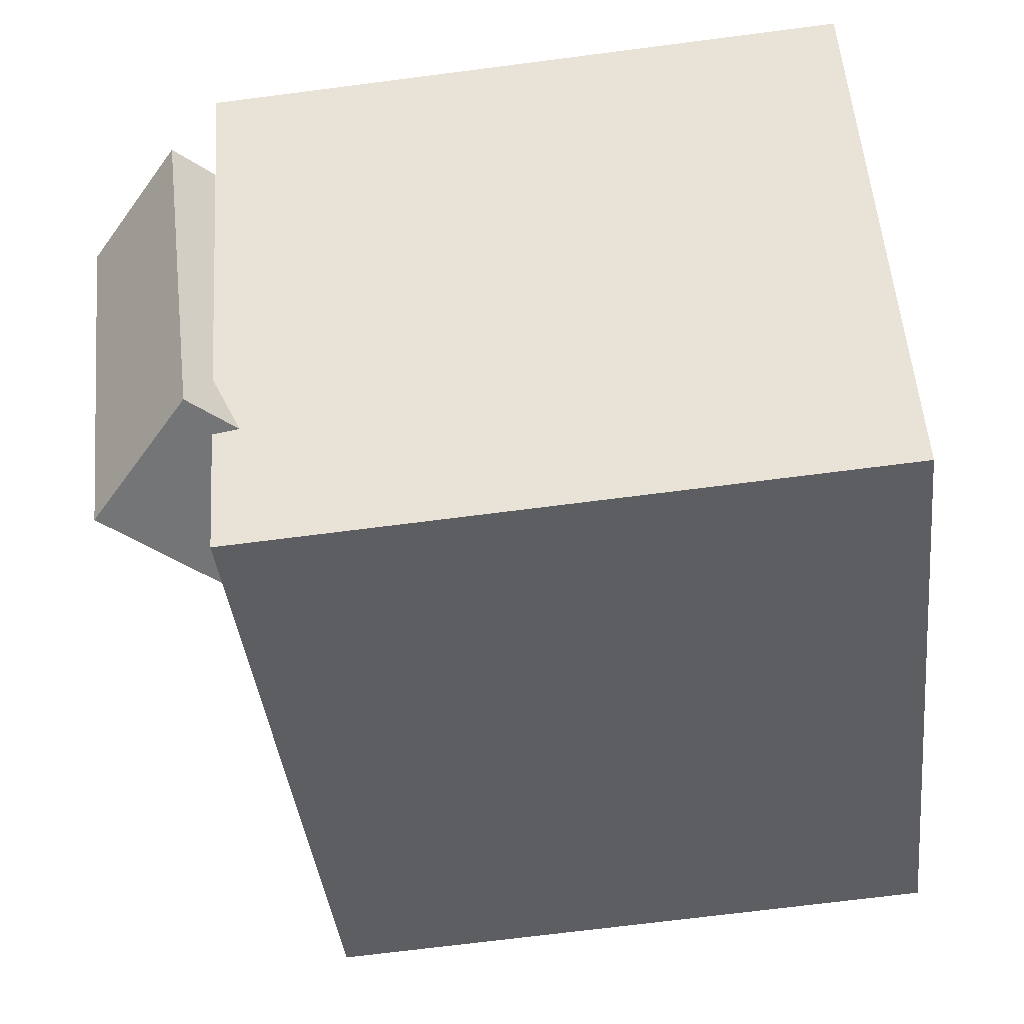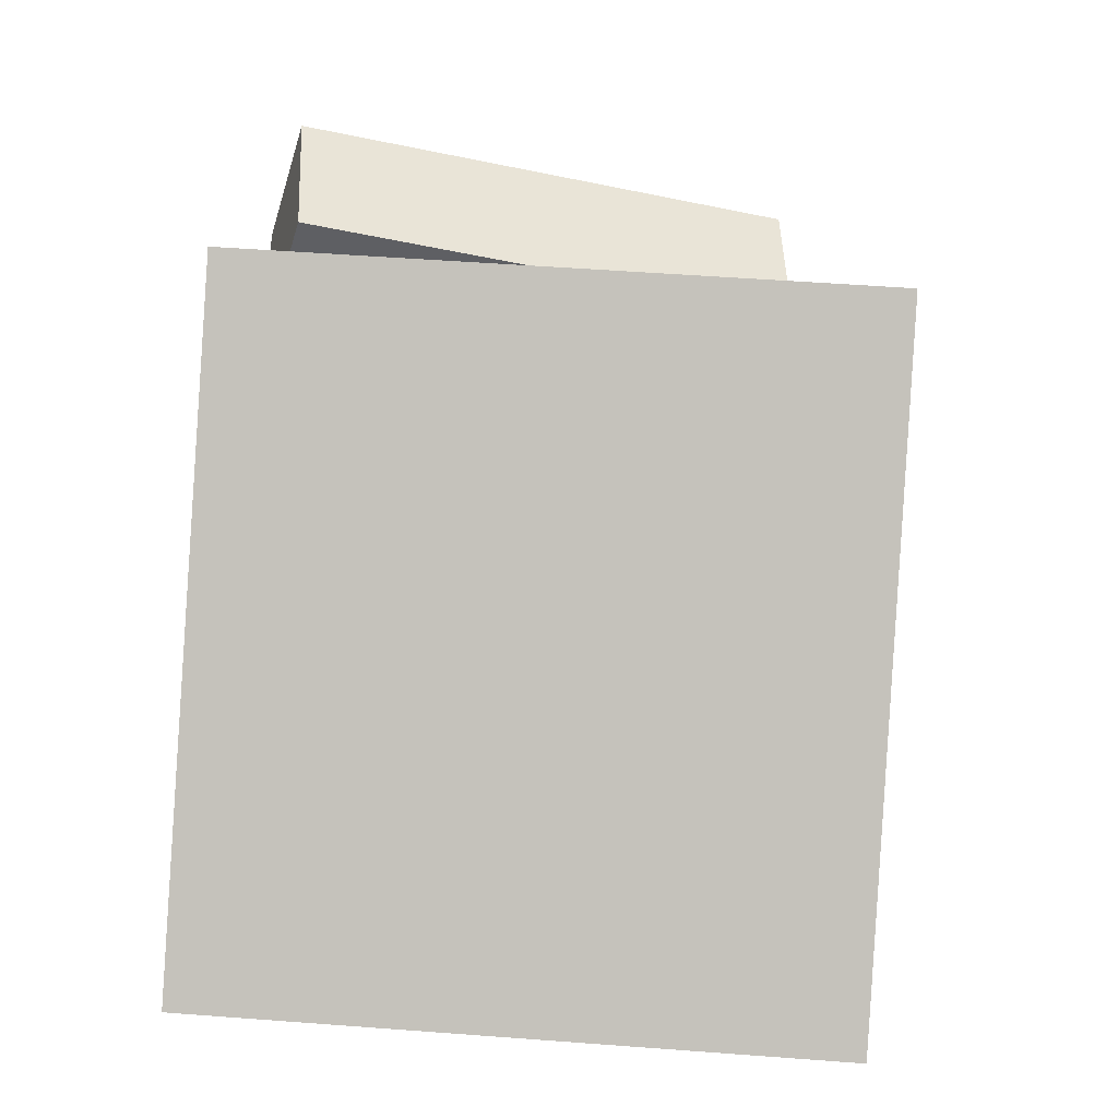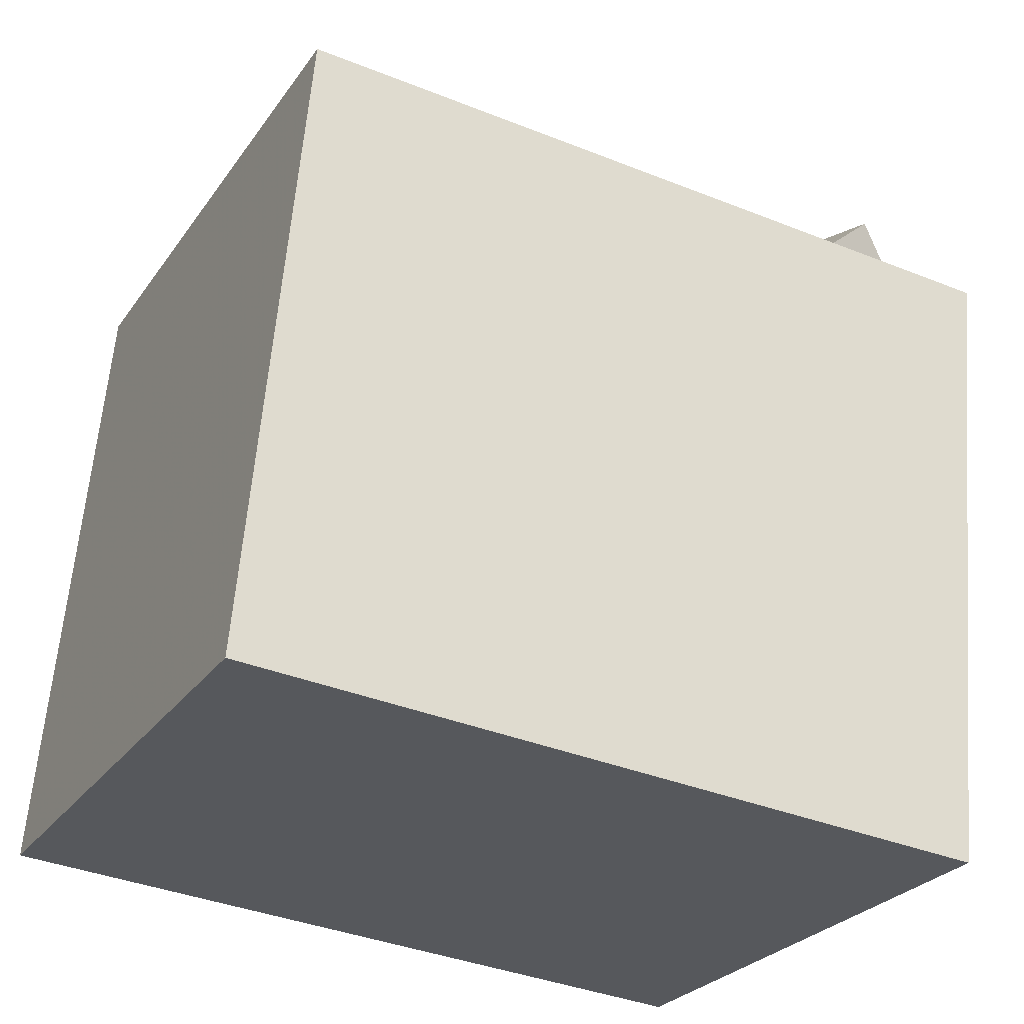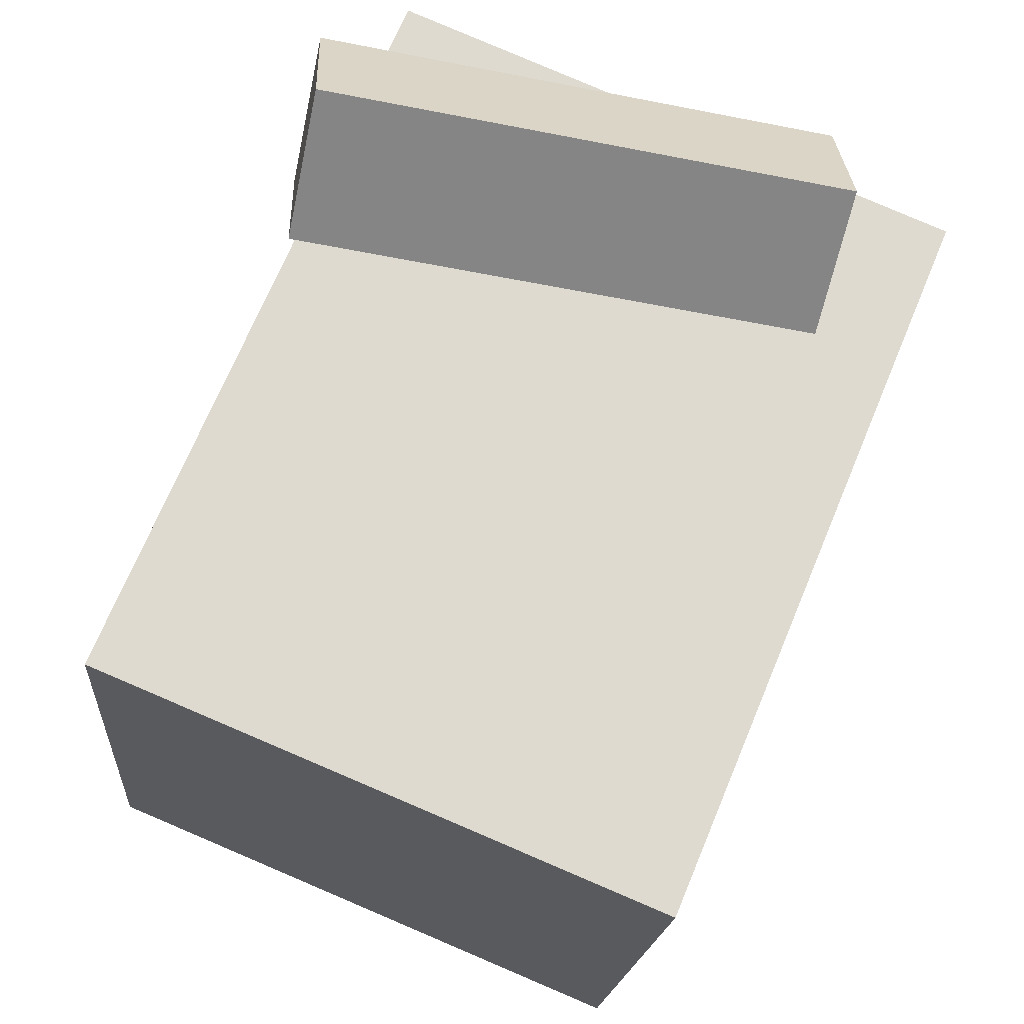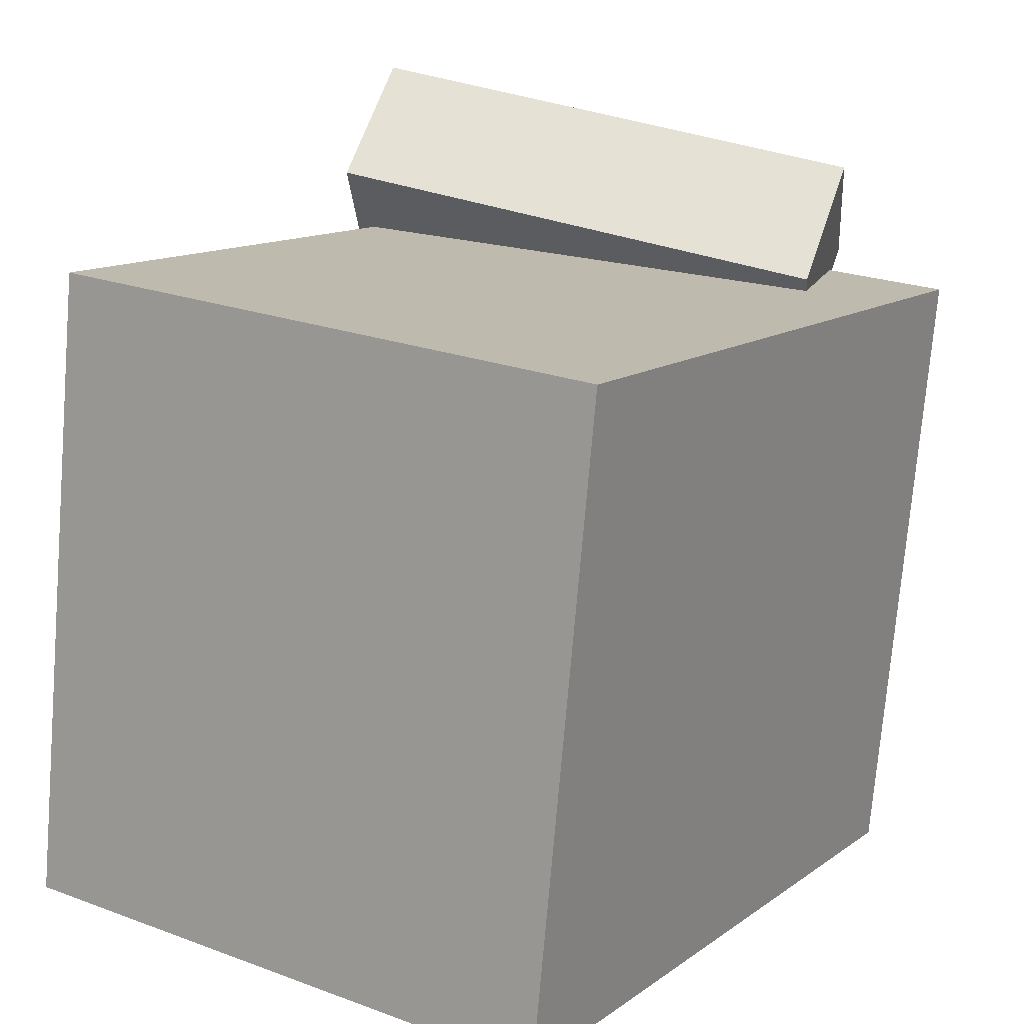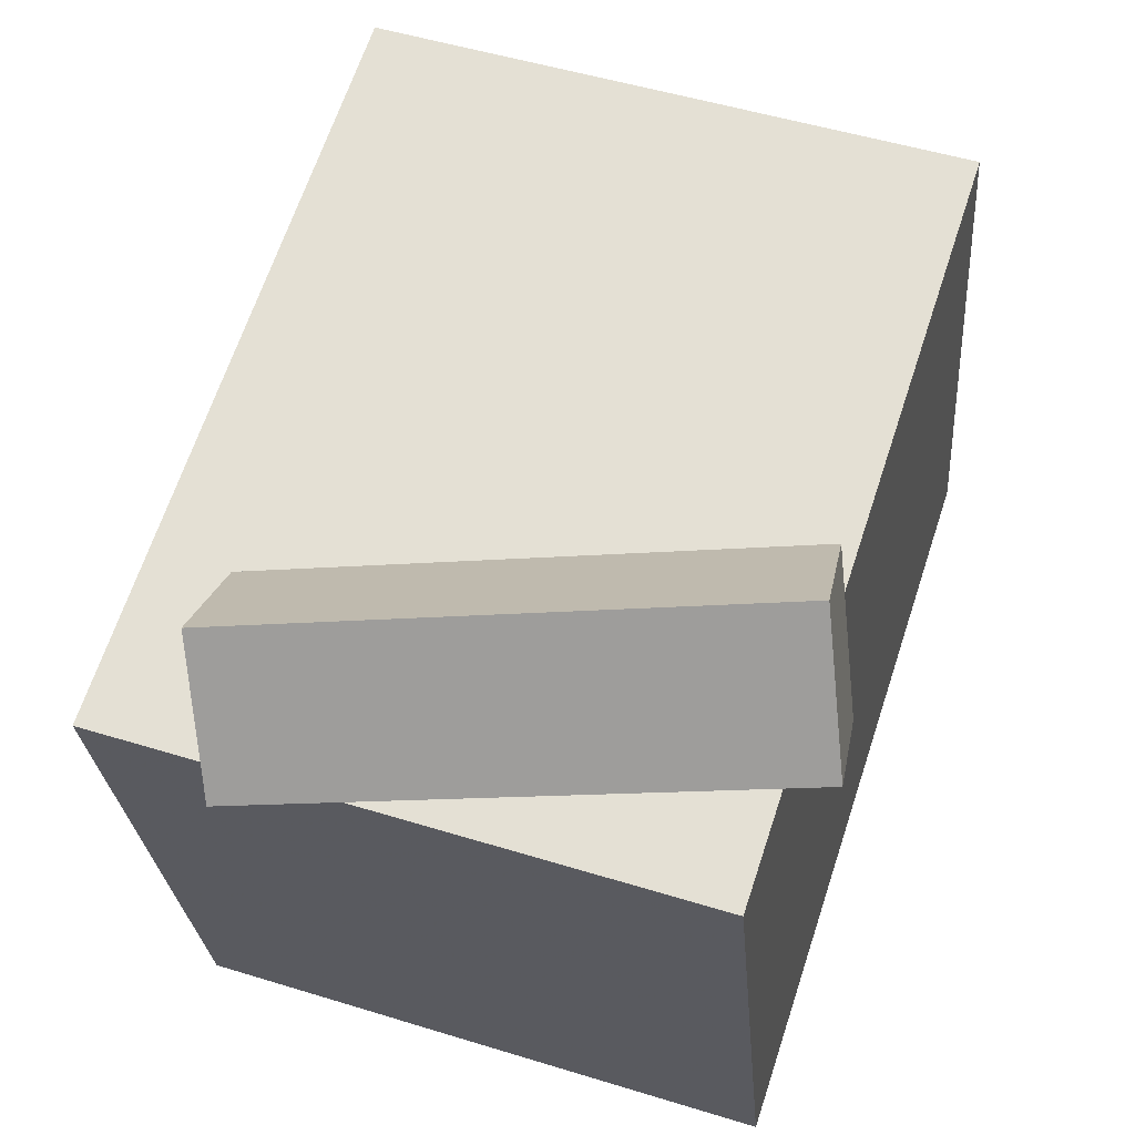
<metadata>
{"format":"obj","ext":"obj","renderer":"f3d","projection":"perspective","resolution":1024,"background":"white","views":[{"elev":-41.1,"azim":-80.2,"up":"+Z"},{"elev":4.6,"azim":90.6,"up":"+Y"},{"elev":-29.7,"azim":150.8,"up":"+Y"},{"elev":73.5,"azim":110.3,"up":"+Y"},{"elev":16.5,"azim":119.6,"up":"+Y"},{"elev":61.3,"azim":-74.1,"up":"+Y"}]}
</metadata>
<code>
v 0.3811 0.3242 0.3049
v 0.4089 0.2858 -0.3348
v -0.4351 0.2733 0.2724
v -0.4073 0.2348 -0.3673
v 0.4227 -0.3715 0.3485
v 0.4506 -0.41 -0.2912
v -0.3934 -0.4224 0.3161
v -0.3656 -0.4609 -0.3236
f 1.0 7.0 5.0
f 1.0 3.0 7.0
f 1.0 4.0 3.0
f 1.0 2.0 4.0
f 3.0 8.0 7.0
f 3.0 4.0 8.0
f 5.0 7.0 8.0
f 5.0 8.0 6.0
f 1.0 5.0 6.0
f 1.0 6.0 2.0
f 2.0 6.0 8.0
f 2.0 8.0 4.0
v -0.1023 0.3668 0.2738
v -0.2311 0.2677 -0.2707
v -0.2221 0.4794 0.2817
v -0.351 0.3802 -0.2628
v -0.2112 0.2474 0.3213
v -0.3401 0.1483 -0.2231
v -0.3311 0.36 0.3292
v -0.4599 0.2608 -0.2153
f 9.0 15.0 13.0
f 9.0 11.0 15.0
f 9.0 12.0 11.0
f 9.0 10.0 12.0
f 11.0 16.0 15.0
f 11.0 12.0 16.0
f 13.0 15.0 16.0
f 13.0 16.0 14.0
f 9.0 13.0 14.0
f 9.0 14.0 10.0
f 10.0 14.0 16.0
f 10.0 16.0 12.0

</code>
